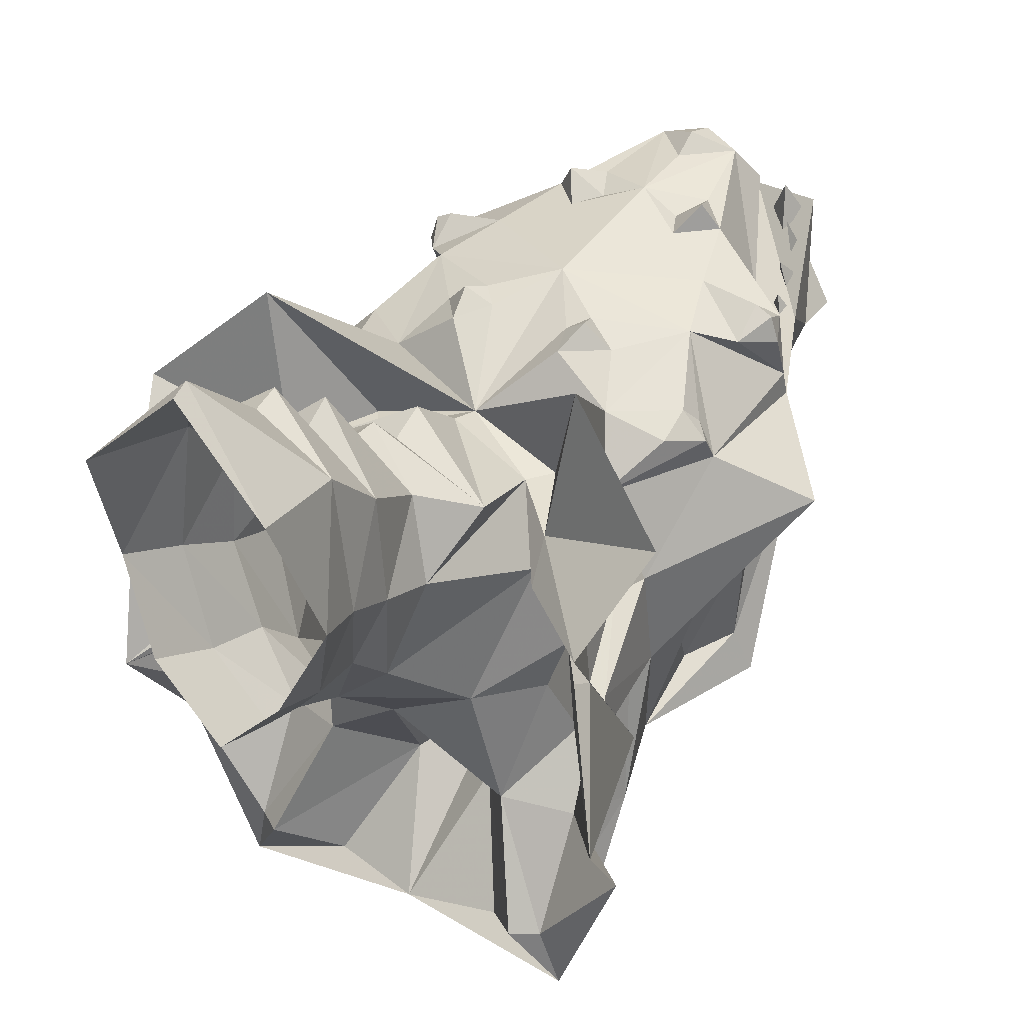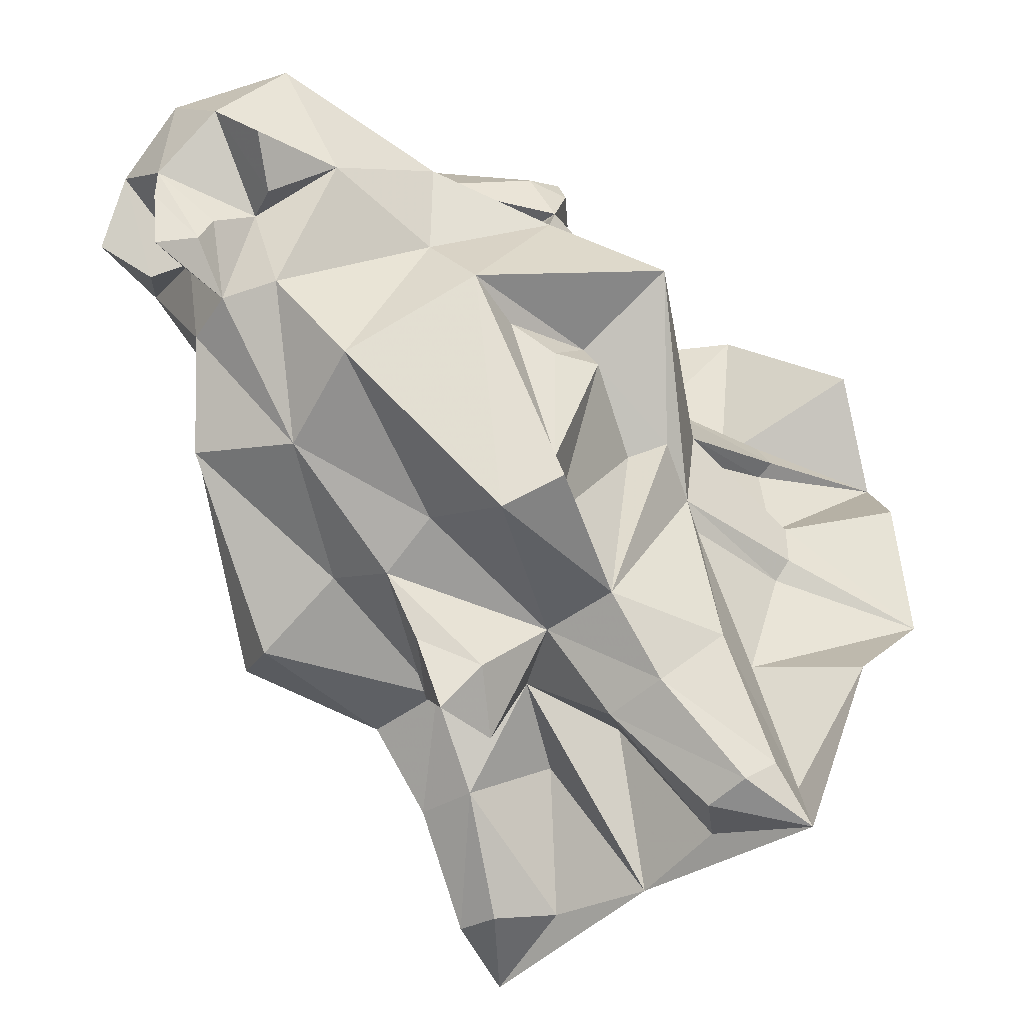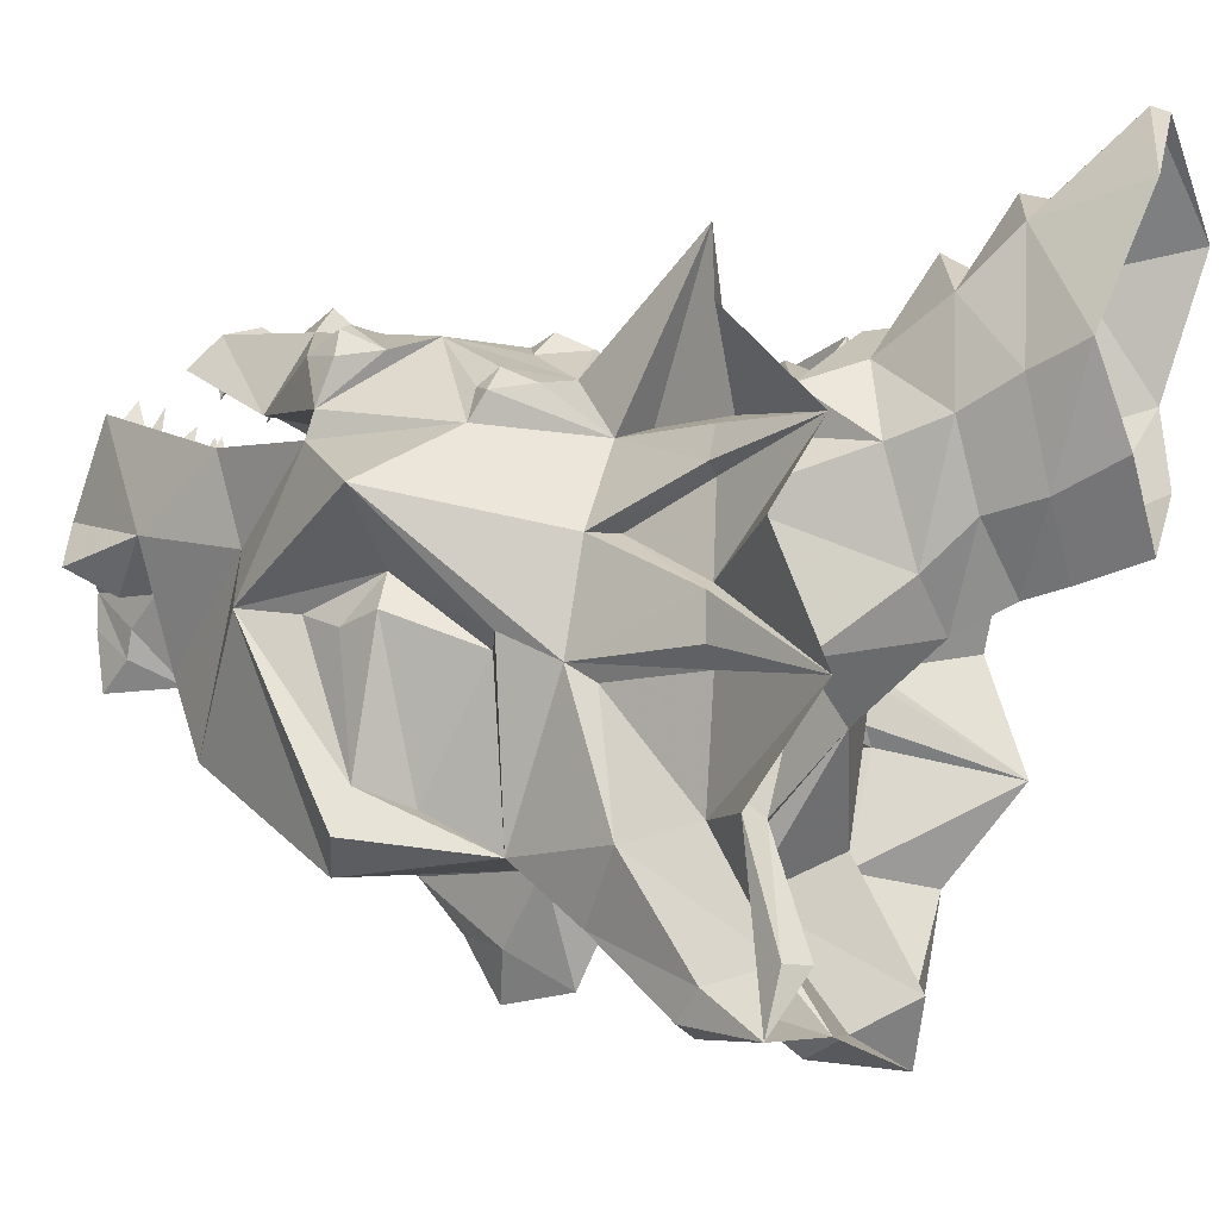
<metadata>
{"format":"obj","ext":"obj","renderer":"f3d","projection":"perspective","resolution":1024,"background":"white","views":[{"elev":32.8,"azim":33.4,"up":"+Y"},{"elev":-46.0,"azim":-139.4,"up":"+Y"},{"elev":-11.8,"azim":-67.7,"up":"+Y"}]}
</metadata>
<code>
v 0.1719 -0.6719 -1.156
v 0.1094 -0.6406 -1.125
v 0.1641 -0.6484 -1.125
v 0.1797 -0.6562 -1.125
v 0.1875 -0.6797 -1.125
v 0.1875 -0.7188 -1.141
v 0.1094 -0.6953 -1.227
v 0.08594 -0.625 -1.195
v 0.05469 -0.625 -1.164
v 0 -0.6328 -1.062
v 0.1328 -0.6562 -1.062
v 0.1641 -0.6719 -1.094
v 0.1875 -0.7422 -1.016
v 0.1875 -0.7422 -1.148
v 0 -0.7734 -1.148
v 0 -0.7031 -1.141
v 0 -0.6719 -1.227
v 0.05469 -0.6328 -1.328
v 0.03906 -0.6016 -1.305
v 0.05469 -0.6172 -1.227
v 0.07031 -0.6016 -1.188
v 0.03906 -0.625 -1.195
v 0 -0.6094 -1.203
v -0.05469 -0.625 -1.164
v -0.1094 -0.6406 -1.125
v -0.1328 -0.6562 -1.062
v -0.05469 -0.6484 -1.023
v -0.03906 -0.6562 -1.008
v 0 -0.7109 -0.9219
v 0.03906 -0.6562 -1.008
v 0.05469 -0.6484 -1.023
v 0.08594 -0.6641 -1.008
v 0.1094 -0.6953 -0.9609
v 0.1641 -0.6953 -1
v 0.1719 -0.7109 -1.016
v 0.1875 -0.7188 -1
v 0.1328 -0.75 -0.9219
v 0.1719 -0.8281 -0.9297
v 0.2578 -0.7969 -1.078
v 0.1641 -0.8594 -1.219
v 0.125 -0.8047 -1.234
v 0.1406 -0.7266 -1.25
v 0 -0.7422 -1.25
v -0.1875 -0.7422 -1.148
v -0.1875 -0.7188 -1.141
v -0.1094 -0.6953 -1.227
v -0.05469 -0.6328 -1.328
v 0 -0.625 -1.344
v 0 -0.5938 -1.32
v 0 -0.5859 -1.289
v 0 -0.6016 -1.266
v 0.1797 -1.039 -1.125
v 0.1328 -1.062 -1.148
v 0.08594 -0.9609 -1.289
v 0.04688 -0.8828 -1.336
v 0.1094 -0.7812 -1.336
v 0.08594 -0.6719 -1.383
v 0 -0.6953 -1.43
v -0.1406 -0.7266 -1.25
v -0.125 -0.8047 -1.234
v -0.1641 -0.8594 -1.219
v -0.2578 -0.7969 -1.078
v -0.1875 -0.7422 -1.016
v -0.1641 -0.6719 -1.094
v -0.1875 -0.6797 -1.125
v -0.1719 -0.6719 -1.156
v -0.08594 -0.625 -1.195
v -0.03906 -0.6016 -1.305
v -0.05469 -0.6172 -1.227
v -0.03906 -0.625 -1.195
v -0.07031 -0.6016 -1.188
v -0.1641 -0.6484 -1.125
v 0.1328 -1.055 -1.008
v 0.0625 -1.055 -1.008
v 0.05469 -1.023 -1.148
v 0 -0.9844 -1.258
v 0 -0.8828 -1.352
v 0.03906 -0.8125 -1.359
v 0.07031 -0.8203 -1.375
v 0.09375 -0.7969 -1.414
v 0.05469 -0.75 -1.43
v 0 -0.7969 -1.438
v -0.05469 -0.75 -1.43
v -0.08594 -0.6719 -1.383
v -0.1094 -0.7812 -1.336
v -0.04688 -0.8828 -1.336
v -0.08594 -0.9609 -1.289
v -0.1328 -1.062 -1.148
v -0.1797 -1.039 -1.125
v -0.1641 -1 -1.117
v -0.1562 -0.8672 -1.164
v -0.1719 -0.8438 -1.086
v -0.1875 -0.8984 -0.9922
v -0.1719 -0.9219 -0.9453
v -0.1719 -0.8281 -0.9297
v -0.1328 -0.75 -0.9219
v -0.1875 -0.7188 -1
v -0.1719 -0.7109 -1.016
v -0.1641 -0.6953 -1
v -0.1094 -0.6953 -0.9609
v -0.08594 -0.6641 -1.008
v -0.0625 -0.6406 -1
v -0.05469 -0.6562 -0.9688
v -0.1562 -0.6016 -0.8359
v -0.09375 -0.7344 -0.9062
v -0.07812 -0.7344 -0.8828
v 0 -0.7031 -0.8906
v 0.07812 -0.7344 -0.8828
v 0.09375 -0.7344 -0.9062
v 0.1562 -0.6016 -0.8359
v 0.05469 -0.6562 -0.9688
v 0.0625 -0.6406 -1
v 0.1562 -0.8672 -1.164
v 0.1641 -1 -1.117
v 0.1328 -1.016 -1.078
v 0.1562 -0.9062 -1.008
v 0.1875 -0.8984 -0.9922
v 0.1719 -0.9219 -0.9453
v 0.1719 -1.055 -0.9062
v 0.1328 -1.109 -0.9453
v 0.07812 -1.117 -0.9453
v 0 -1.047 -0.9609
v 0 -1.141 -1.008
v 0.03125 -1.109 -1.055
v 0 -1.047 -1.141
v -0.05469 -1.023 -1.148
v -0.03906 -0.8125 -1.359
v -0.02344 -0.8359 -1.391
v -0.01562 -0.8594 -1.398
v 0 -0.8828 -1.375
v 0.01562 -0.8594 -1.398
v 0.02344 -0.8359 -1.391
v 0.1719 -0.8438 -1.086
v 0.1719 -0.8828 -1.125
v 0.1875 -0.875 -1.086
v 0.1953 -0.8828 -0.8281
v 0.1953 -0.9219 -0.8281
v 0.1797 -0.9375 -0.8281
v 0.1641 -0.9375 -0.9219
v 0.1562 -1.039 -0.8438
v 0.1562 -1.141 -0.7891
v 0.1719 -1.156 -0.8438
v 0.1562 -1.18 -0.8672
v 0.1172 -1.188 -0.8672
v 0.08594 -1.172 -0.8203
v 0.03906 -1.07 -0.8828
v 0 -0.9531 -0.7891
v -0.03906 -1.07 -0.8828
v -0.07812 -1.117 -0.9453
v -0.0625 -1.055 -1.008
v -0.03125 -1.109 -1.055
v 0 -1.148 -1.07
v 0 -1.094 -1.102
v 0.1875 -0.7891 -0.8281
v 0.1719 -0.7578 -0.8281
v 0.2266 -0.7734 -0.7266
v 0.1719 -0.7969 -0.8281
v 0.1562 -0.8281 -0.9062
v 0.1797 -0.875 -0.8281
v 0.25 -0.9609 -0.7188
v 0.1641 -0.9219 -0.8281
v 0.1172 -0.9219 -0.8594
v 0.09375 -1.031 -0.8203
v 0.1328 -1.141 -0.7734
v 0.1719 -1.195 -0.7969
v 0.07812 -0.9141 -0.7969
v 0 -0.8906 -0.7109
v -0.07812 -0.9141 -0.7969
v -0.09375 -1.031 -0.8203
v -0.1328 -1.141 -0.7734
v -0.08594 -1.172 -0.8203
v -0.1172 -1.188 -0.8672
v -0.1562 -1.18 -0.8672
v -0.1328 -1.109 -0.9453
v -0.1328 -1.055 -1.008
v -0.1328 -1.016 -1.078
v -0.1875 -0.875 -1.086
v -0.1719 -0.8828 -1.125
v -0.1562 -0.9062 -1.008
v -0.1719 -1.055 -0.9062
v -0.1641 -0.9375 -0.9219
v -0.1797 -0.9375 -0.8281
v -0.1953 -0.9219 -0.8281
v -0.1953 -0.8828 -0.8281
v -0.1562 -0.8281 -0.9062
v -0.1719 -0.7969 -0.8281
v -0.1875 -0.7891 -0.8281
v -0.1719 -0.7578 -0.8281
v -0.1641 -0.7109 -0.9688
v -0.1797 -0.7109 -1
v 0.1328 -0.7422 -0.8281
v 0.1406 -0.7734 -0.7969
v 0.1094 -0.7969 -0.8516
v 0.1328 -0.875 -0.8672
v 0.1641 -0.8828 -0.8281
v 0.07812 -0.7578 -0.7344
v 0.04688 -0.8516 -0.7188
v 0.04688 -0.8125 -0.6719
v 0 -0.8672 -0.6562
v -0.04688 -0.8125 -0.6719
v -0.04688 -0.8516 -0.7188
v -0.1094 -0.7969 -0.8516
v -0.1328 -0.875 -0.8672
v -0.1172 -0.9219 -0.8594
v -0.1562 -1.039 -0.8438
v -0.1562 -1.141 -0.7891
v -0.1719 -1.195 -0.7969
v -0.1719 -1.156 -0.8438
v 0 -0.6641 -0.8359
v 0.09375 -0.7109 -0.7969
v 0.07812 -0.7422 -0.6797
v 0.08594 -0.7188 -0.625
v 0.05469 -0.8047 -0.6172
v 0 -0.8594 -0.6172
v -0.05469 -0.8047 -0.6172
v -0.08594 -0.7188 -0.625
v -0.07812 -0.7422 -0.6797
v -0.07812 -0.7578 -0.7344
v -0.1406 -0.7734 -0.7969
v -0.1797 -0.875 -0.8281
v -0.1641 -0.8828 -0.8281
v -0.1641 -0.9219 -0.8281
v 0 -0.6797 -0.8047
v 0 -0.6484 -0.7734
v 0.05469 -0.6875 -0.75
v 0.07031 -0.6484 -0.6797
v 0.07031 -0.6016 -0.625
v 0.1016 -0.7031 -0.5703
v 0.0625 -0.7812 -0.5547
v 0 -0.8438 -0.5547
v -0.0625 -0.7812 -0.5547
v -0.1016 -0.7031 -0.5703
v -0.07031 -0.6016 -0.625
v -0.07031 -0.6484 -0.6797
v -0.05469 -0.6875 -0.75
v -0.09375 -0.7109 -0.7969
v 0 -0.6484 -0.75
v 0 -0.5938 -0.7109
v 0 -0.6094 -0.6875
v 0 -0.5547 -0.6484
v 0 -0.5625 -0.625
v 0 -0.5 -0.5469
v 0.08594 -0.5859 -0.5234
v 0.04688 -0.6875 -1.375
v 0.07031 -0.6953 -1.352
v 0.0625 -0.6562 -1.367
v 0.07812 -0.6875 -1.383
v 0.03125 -0.6328 -1.289
v 0.04688 -0.6328 -1.305
v 0.03906 -0.6562 -1.305
v 0.04688 -0.6328 -1.289
v 0.08594 -0.7031 -1.344
v 0.09375 -0.7109 -1.328
v 0.08594 -0.6719 -1.328
v 0.09375 -0.7031 -1.344
v 0.09375 -0.7109 -1.305
v 0.1094 -0.7188 -1.289
v 0.1016 -0.6953 -1.289
v 0.1094 -0.7109 -1.305
v 0.1094 -0.7266 -1.266
v 0.125 -0.7344 -1.25
v 0.1172 -0.7109 -1.258
v 0.125 -0.7266 -1.266
v 0 -0.5078 -0.5312
v -0.08594 -0.5859 -0.5234
v 0.2656 -0.8516 -0.7578
v 0.2344 -1.047 -0.7891
v 0.2578 -0.6953 -0.7969
v 0.1641 -0.7109 -0.9688
v 0.1797 -0.7109 -1
v 0 -0.8281 -1.438
v -0.07031 -0.8203 -1.375
v -0.09375 -0.7969 -1.414
v 0 -0.8828 -1.43
v 0 -1.18 -0.8047
v -0.1797 -0.6562 -1.125
v -0.25 -0.9609 -0.7188
v -0.2266 -0.7734 -0.7266
v -0.1328 -0.7422 -0.8281
v -0.2344 -1.047 -0.7891
v -0.04688 -0.6875 -1.375
v -0.0625 -0.6562 -1.367
v -0.07031 -0.6953 -1.352
v -0.07812 -0.6875 -1.383
v -0.03125 -0.6328 -1.289
v -0.03906 -0.6562 -1.305
v -0.04688 -0.6328 -1.305
v -0.04688 -0.6328 -1.289
v -0.08594 -0.7031 -1.344
v -0.08594 -0.6719 -1.328
v -0.09375 -0.7109 -1.328
v -0.09375 -0.7031 -1.344
v -0.09375 -0.7109 -1.305
v -0.1016 -0.6953 -1.289
v -0.1094 -0.7188 -1.289
v -0.1094 -0.7109 -1.305
v -0.1094 -0.7266 -1.266
v -0.1172 -0.7109 -1.258
v -0.125 -0.7344 -1.25
v -0.125 -0.7266 -1.266
v -0.2578 -0.6953 -0.7969
v -0.2656 -0.8516 -0.7578
f 1 2 3
f 1 5 6
f 1 6 7
f 1 7 8
f 1 8 2
f 2 11 12
f 2 12 3
f 5 12 6
f 6 12 11
f 6 11 13
f 7 18 19
f 7 19 8
f 11 33 34
f 11 34 35
f 11 35 13
f 13 35 36
f 13 36 37
f 13 37 38
f 18 48 19
f 19 48 49
f 45 63 26
f 45 26 64
f 45 64 65
f 45 65 66
f 45 66 46
f 46 66 67
f 46 67 68
f 46 68 47
f 47 68 48
f 48 68 49
f 25 67 66
f 25 66 72
f 25 72 64
f 25 64 26
f 54 75 76
f 54 76 55
f 55 76 77
f 55 77 78
f 61 91 92
f 61 92 62
f 62 92 93
f 63 95 96
f 63 96 97
f 63 97 98
f 63 98 26
f 26 98 99
f 26 99 100
f 29 100 104
f 29 104 105
f 29 109 110
f 29 110 33
f 73 115 116
f 73 116 117
f 74 121 122
f 74 122 123
f 74 123 124
f 74 124 125
f 74 125 75
f 75 125 76
f 76 125 126
f 76 126 87
f 76 87 86
f 76 86 77
f 77 86 127
f 77 127 128
f 77 128 129
f 77 129 130
f 77 130 131
f 77 131 132
f 77 132 78
f 78 132 82
f 78 82 81
f 40 39 133
f 40 133 113
f 116 133 117
f 117 133 39
f 118 38 136
f 118 136 137
f 118 137 138
f 118 138 139
f 121 146 122
f 122 146 147
f 122 147 148
f 122 148 149
f 122 149 150
f 122 150 123
f 123 150 151
f 124 153 125
f 125 153 151
f 125 151 150
f 125 150 126
f 154 38 37
f 154 37 155
f 154 157 38
f 38 157 158
f 38 158 136
f 136 158 159
f 146 163 147
f 147 169 148
f 92 179 93
f 93 179 175
f 94 181 182
f 94 182 183
f 94 183 184
f 94 184 95
f 95 184 185
f 95 185 186
f 95 186 187
f 95 187 96
f 96 187 188
f 96 188 105
f 96 105 104
f 96 104 100
f 96 100 189
f 96 189 97
f 99 189 100
f 155 37 109
f 155 109 191
f 193 196 197
f 193 197 166
f 168 201 202
f 197 196 211
f 197 211 198
f 198 211 212
f 198 212 213
f 200 215 216
f 200 216 217
f 200 217 201
f 201 217 218
f 201 218 202
f 212 228 213
f 213 228 229
f 215 231 232
f 215 232 216
f 109 37 110
f 37 33 110
f 33 37 269
f 33 269 34
f 36 269 37
f 82 132 131
f 82 131 271
f 82 271 129
f 82 129 128
f 82 128 127
f 82 127 83
f 176 175 179
f 184 220 185
f 188 279 105
f 1 3 4
f 1 4 5
f 3 12 4
f 4 12 5
f 8 20 21
f 8 21 9
f 9 21 22
f 19 49 50
f 19 50 51
f 20 22 21
f 49 68 50
f 50 68 51
f 24 70 71
f 24 71 67
f 27 101 102
f 27 102 28
f 28 102 103
f 30 111 112
f 30 112 31
f 31 112 32
f 32 112 111
f 123 151 152
f 123 152 124
f 124 152 153
f 141 164 165
f 141 165 142
f 142 165 143
f 143 165 144
f 144 165 145
f 145 165 164
f 97 189 190
f 97 190 98
f 98 190 99
f 99 190 189
f 170 206 207
f 170 207 171
f 171 207 172
f 172 207 173
f 173 207 208
f 34 269 270
f 34 270 35
f 35 270 36
f 36 270 269
f 274 131 130
f 274 130 129
f 274 129 271
f 274 271 131
f 72 66 276
f 72 276 64
f 64 276 65
f 65 276 66
f 206 208 207
f 152 151 153
f 71 70 69
f 71 69 67
f 101 103 102
f 2 8 9
f 2 9 10
f 2 10 11
f 8 19 20
f 9 22 23
f 9 23 10
f 10 23 24
f 10 24 25
f 10 25 26
f 10 26 27
f 10 27 28
f 10 28 29
f 10 29 30
f 10 30 31
f 10 31 11
f 11 31 32
f 11 32 33
f 19 51 23
f 19 23 20
f 20 23 22
f 51 68 23
f 23 68 69
f 23 69 70
f 23 70 24
f 24 67 25
f 61 89 90
f 61 90 91
f 26 100 101
f 26 101 27
f 28 103 29
f 29 103 100
f 29 33 111
f 29 111 30
f 32 111 33
f 40 113 114
f 40 114 52
f 52 114 73
f 73 114 115
f 89 175 90
f 90 175 176
f 108 210 196
f 108 196 193
f 202 218 106
f 210 225 196
f 196 225 211
f 211 225 226
f 211 226 212
f 212 226 227
f 212 227 228
f 216 232 233
f 216 233 234
f 216 234 217
f 217 234 235
f 217 235 218
f 218 235 236
f 218 236 106
f 227 243 228
f 265 233 232
f 157 159 158
f 159 157 156
f 159 156 266
f 159 266 160
f 138 140 139
f 140 138 160
f 140 160 267
f 140 267 141
f 141 267 165
f 109 110 191
f 191 110 268
f 191 268 156
f 275 145 165
f 145 275 146
f 146 275 122
f 122 275 148
f 148 275 171
f 171 275 207
f 181 205 182
f 182 205 277
f 185 220 186
f 186 220 278
f 205 206 280
f 205 280 277
f 206 207 280
f 104 105 279
f 104 279 301
f 301 279 278
f 220 302 278
f 302 220 277
f 67 69 68
f 103 101 100
f 6 13 14
f 13 38 39
f 13 39 14
f 14 39 40
f 14 40 41
f 14 41 42
f 40 52 53
f 40 53 54
f 40 54 41
f 41 54 55
f 41 55 56
f 41 56 42
f 42 56 57
f 44 59 60
f 44 60 61
f 44 61 62
f 44 62 63
f 44 63 45
f 53 52 73
f 53 73 74
f 53 74 75
f 53 75 54
f 55 78 56
f 56 78 79
f 56 79 80
f 56 81 57
f 57 81 58
f 58 81 82
f 58 82 83
f 58 83 84
f 59 84 85
f 59 85 60
f 60 85 86
f 60 86 87
f 60 87 61
f 61 87 88
f 61 88 89
f 62 93 94
f 62 94 95
f 62 95 63
f 29 105 106
f 29 106 107
f 29 107 108
f 29 108 109
f 73 117 118
f 73 118 119
f 73 119 120
f 73 120 74
f 74 120 121
f 78 81 79
f 79 81 80
f 117 39 118
f 118 39 38
f 118 139 119
f 119 139 140
f 119 140 141
f 119 141 142
f 119 142 120
f 120 142 143
f 120 143 121
f 121 143 144
f 121 144 145
f 121 145 146
f 126 150 88
f 126 88 87
f 154 155 156
f 154 156 157
f 136 159 160
f 136 160 137
f 137 160 138
f 138 160 161
f 138 161 162
f 138 162 139
f 139 162 163
f 139 163 140
f 140 163 141
f 141 163 164
f 145 164 146
f 146 164 163
f 147 163 166
f 147 166 167
f 147 167 168
f 147 168 169
f 148 169 170
f 148 170 171
f 148 171 149
f 149 171 172
f 149 172 173
f 149 173 174
f 149 174 150
f 150 174 175
f 150 175 88
f 88 175 89
f 93 175 94
f 94 175 180
f 94 180 181
f 155 191 156
f 156 191 192
f 156 192 157
f 157 192 158
f 158 192 193
f 158 193 194
f 158 194 159
f 159 194 195
f 159 195 160
f 160 195 161
f 161 195 194
f 161 194 162
f 162 194 166
f 162 166 163
f 193 166 194
f 166 197 167
f 167 197 198
f 167 198 199
f 167 199 200
f 167 200 201
f 167 201 168
f 168 202 203
f 168 203 204
f 168 204 169
f 169 204 181
f 169 181 205
f 169 205 206
f 169 206 170
f 173 208 174
f 174 208 180
f 174 180 175
f 108 193 192
f 108 192 191
f 108 191 109
f 198 213 199
f 199 213 214
f 199 214 215
f 199 215 200
f 202 106 219
f 202 219 185
f 202 185 203
f 203 185 220
f 203 220 221
f 203 221 222
f 203 222 204
f 204 222 182
f 204 182 181
f 213 229 214
f 214 229 230
f 214 230 231
f 214 231 215
f 191 109 193
f 191 193 192
f 83 127 272
f 83 272 273
f 83 85 84
f 272 85 273
f 85 272 127
f 85 127 86
f 180 205 181
f 182 277 183
f 183 277 184
f 184 277 220
f 186 278 187
f 187 278 188
f 188 278 279
f 105 279 202
f 202 279 219
f 219 279 278
f 219 278 186
f 219 186 185
f 180 206 205
f 180 208 206
f 277 221 220
f 221 277 222
f 222 277 182
f 106 105 279
f 106 279 219
f 6 14 15
f 6 15 16
f 15 44 45
f 15 45 16
f 56 80 81
f 83 273 85
f 6 16 7
f 7 16 17
f 7 17 18
f 14 42 43
f 14 43 15
f 15 43 44
f 16 45 46
f 16 46 17
f 17 46 47
f 17 47 48
f 17 48 18
f 42 57 58
f 42 58 43
f 43 58 59
f 43 59 44
f 58 84 59
f 113 133 134
f 113 134 114
f 114 134 135
f 114 135 115
f 115 135 116
f 116 135 133
f 90 176 177
f 90 177 178
f 90 178 91
f 91 178 92
f 92 178 177
f 92 177 179
f 134 133 135
f 176 179 177
f 107 209 210
f 107 210 108
f 210 223 224
f 210 224 225
f 106 236 107
f 107 236 209
f 223 236 224
f 224 236 235
f 225 237 238
f 225 238 226
f 226 239 240
f 226 240 227
f 227 241 242
f 227 242 243
f 265 242 233
f 234 238 235
f 235 238 237
f 233 240 234
f 234 240 239
f 241 233 242
f 210 209 223
f 209 236 223
f 224 235 237
f 224 237 225
f 226 238 239
f 227 240 241
f 243 242 264
f 264 242 265
f 234 239 238
f 240 233 241
f 244 245 246
f 244 246 247
f 247 246 245
f 248 249 250
f 248 250 251
f 251 250 249
f 252 253 254
f 252 254 255
f 255 254 253
f 256 257 258
f 256 258 259
f 259 258 257
f 260 261 262
f 260 262 263
f 263 262 261
f 281 282 283
f 283 282 284
f 284 282 281
f 285 286 287
f 287 286 288
f 288 286 285
f 289 290 291
f 291 290 292
f 292 290 289
f 293 294 295
f 295 294 296
f 296 294 293
f 297 298 299
f 299 298 300
f 300 298 297

</code>
